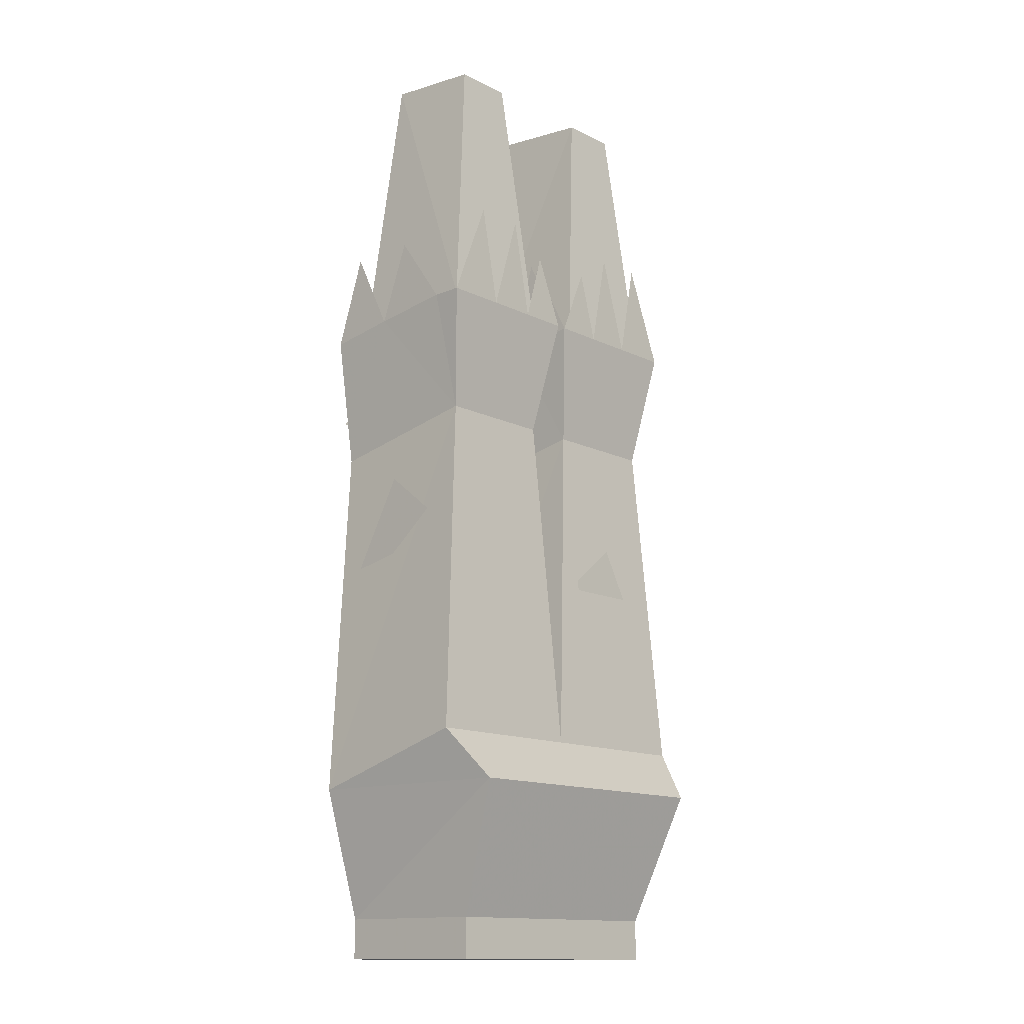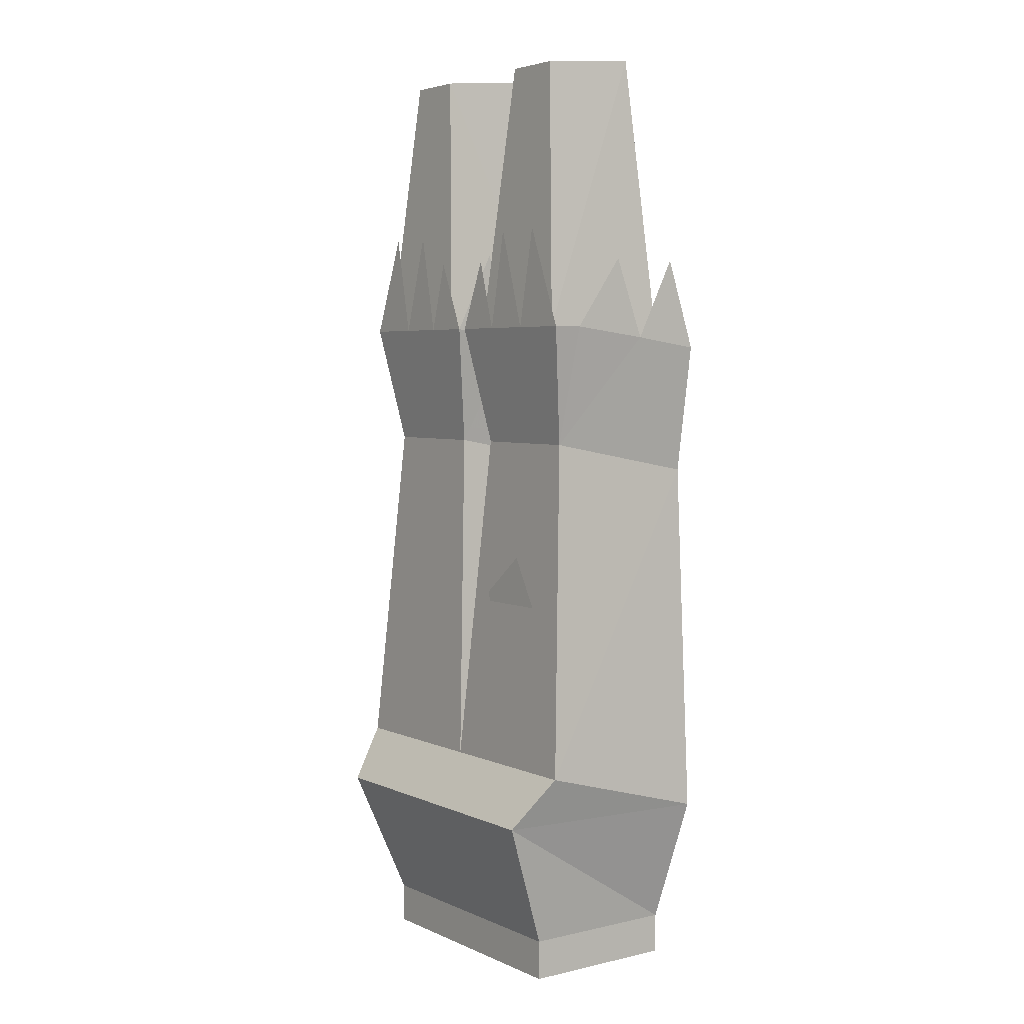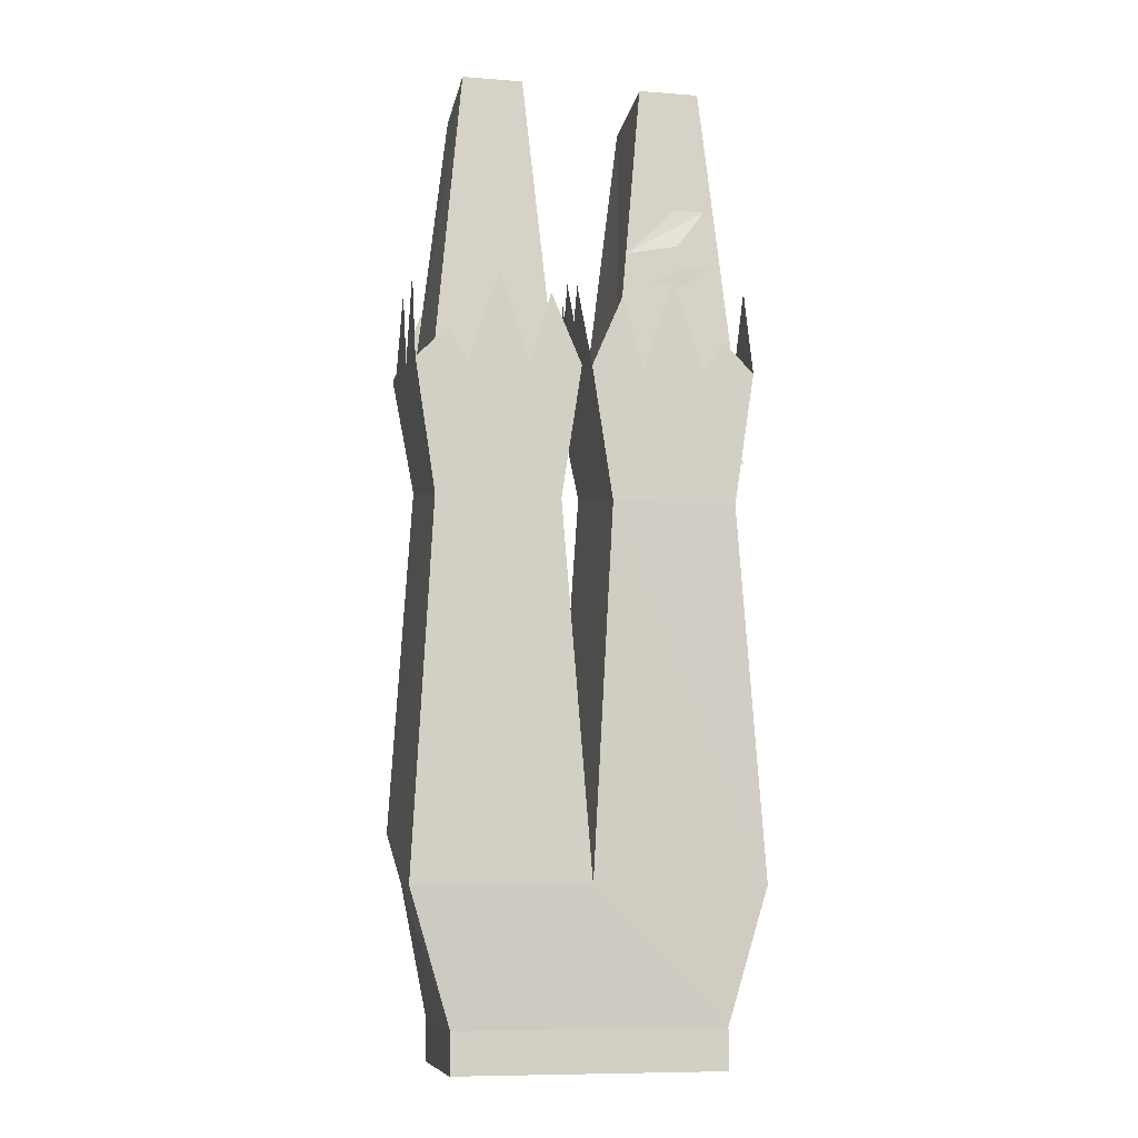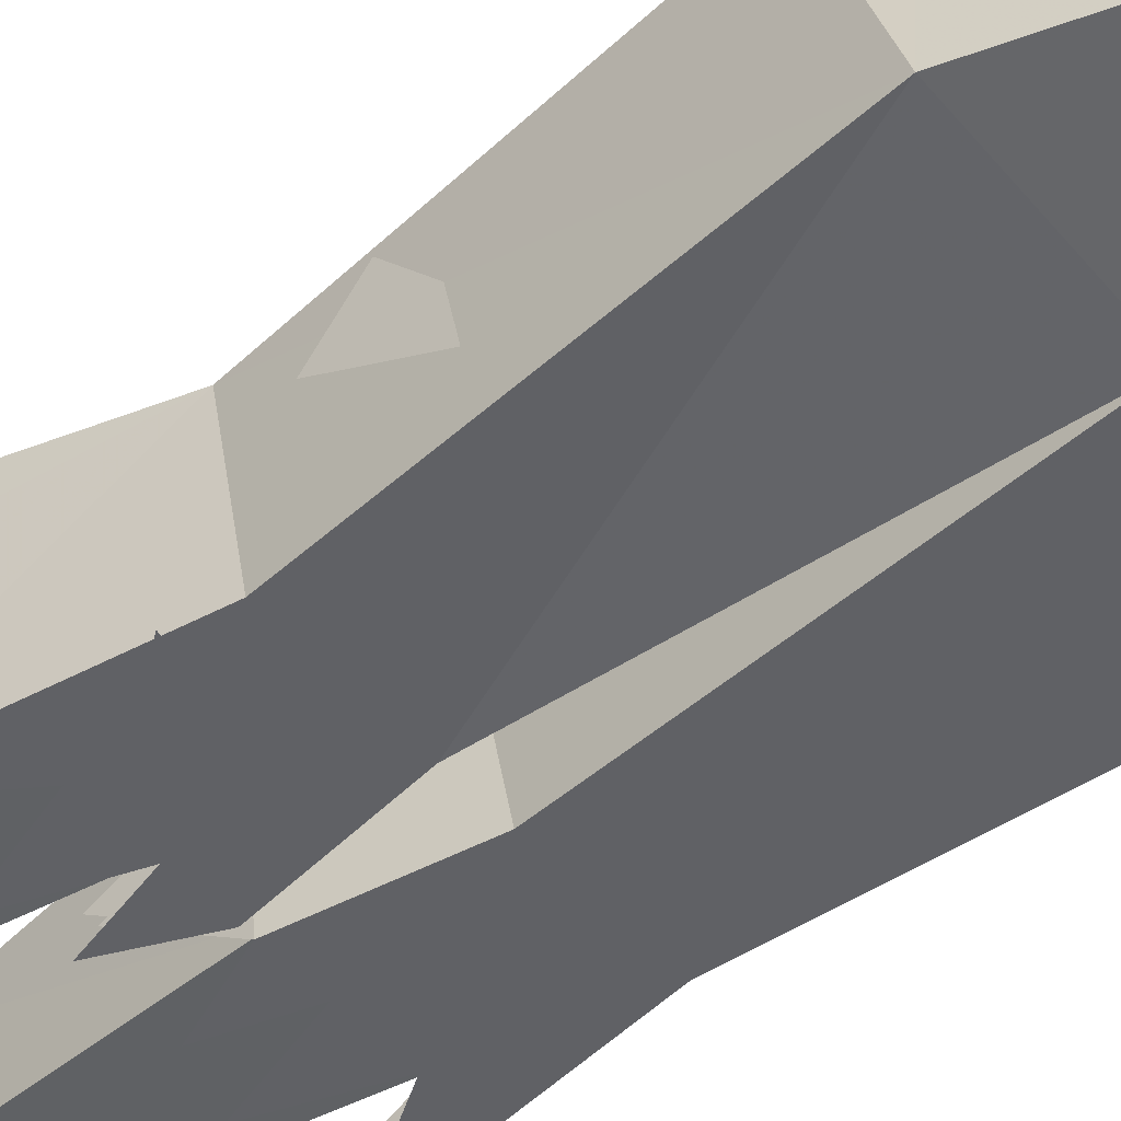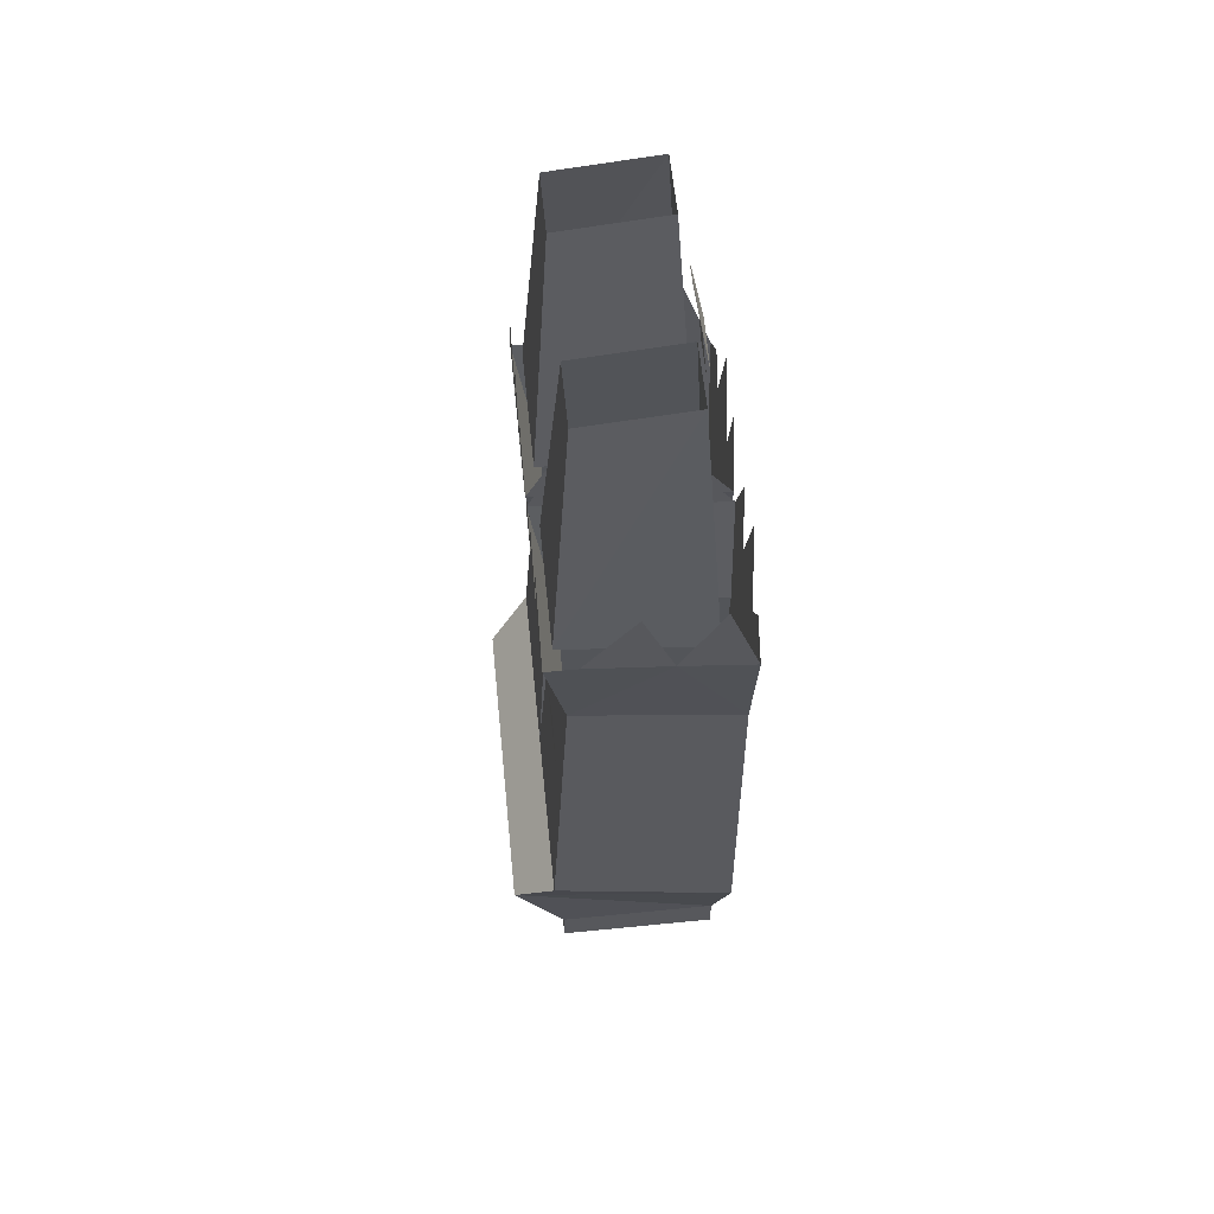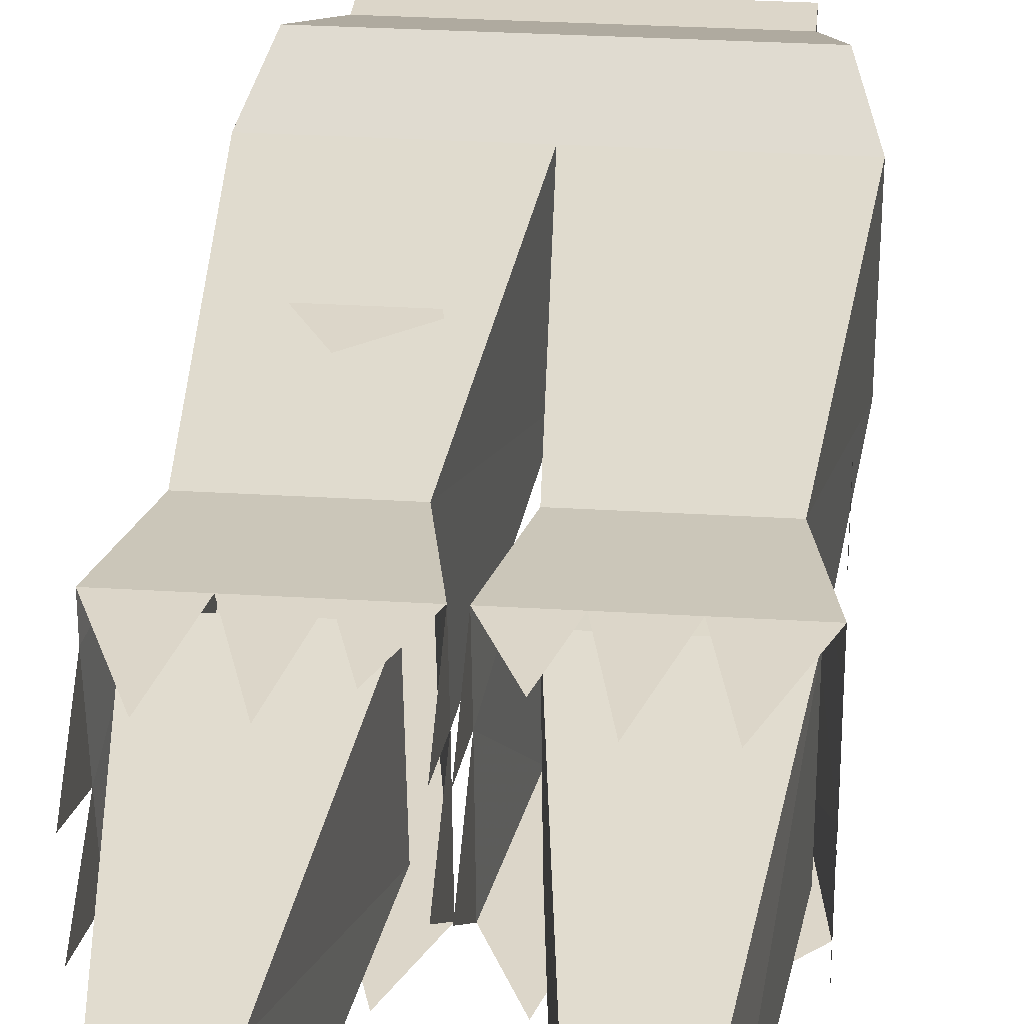
<metadata>
{"format":"obj","ext":"obj","renderer":"f3d","projection":"perspective","resolution":1024,"background":"white","views":[{"elev":-14.0,"azim":-47.1,"up":"+Y"},{"elev":4.4,"azim":53.8,"up":"+Y"},{"elev":-8.8,"azim":168.3,"up":"+Y"},{"elev":-48.8,"azim":-50.6,"up":"+Z"},{"elev":60.1,"azim":84.2,"up":"+Y"},{"elev":30.2,"azim":-174.9,"up":"+Z"}]}
</metadata>
<code>
o npc/gardener_ghost/4
v 13 -114 -8
v 13 -110 8
v 13 -114 8
v -13 -114 8
v -13 -114 -8
v -13 -110 -8
v 13 -110 -8
v 15 -97 13
v -13 -110 8
v -15 -97 13
v -17 -97 -8
v 0 -97 -9
v 17 -97 -9
v 17 -92 9
v 0 -92 9
v -17 -92 9
v -14 -58 7
v -14 -61 -9
v -2 -61 -9
v 3 -58 7
v 3 -61 -9
v 15 -61 -9
v 15 -58 7
v -2 -58 7
v 0 -47 2
v 0 -46 9
v -5 -46 9
v -10 -46 9
v -16 -46 9
v -16 -46 6
v -16 -47 -2
v -16 -48 -9
v -11 -48 -9
v -5 -48 -9
v 0 -48 -9
v 0 -38 -2
v 1 -48 -9
v 4 -41 -9
v 6 -48 -9
v 1 -47 2
v 1 -38 -2
v 9 -39 -9
v 12 -48 -9
v 14 -45 -9
v 17 -48 -9
v 17 -47 -2
v 17 -46 6
v 17 -46 9
v 11 -46 9
v 6 -46 9
v 1 -46 9
v 17 -39 -6
v 17 -39 1
v 13 -36 9
v 8 -36 9
v 4 -39 9
v 1 -38 5
v 15 -46 8
v 12 -19 6
v 6 -19 6
v 3 -46 8
v 3 -48 -6
v 6 -18 -4
v 12 -18 -4
v 15 -48 -6
v -6 -19 6
v -12 -19 6
v -15 -46 8
v -3 -46 8
v -3 -48 -6
v -6 -18 -4
v -12 -18 -4
v -15 -48 -6
v 6 -84 8
v 14 -79 8
v 9 -70 8
v 4 -74 8
v 5 -82 -9
v 6 -75 -9
v 11 -71 -9
v 9 -78 -9
v 15 -77 -4
v 15 -77 1
v 15 -82 6
v 15 -81 1
v 15 -83 -4
v 15 -83 0
v 15 -85 4
v 15 -85 0
v -10 -71 7
v -4 -72 7
v -8 -67 7
v -14 -67 7
v -16 -69 5
v -16 -65 0
v -16 -74 -5
v -16 -73 0
v -12 -31 -6
v -9 -31 -6
v -4 -36 -7
v -9 -35 -7
v -12 -37 -7
v -10 -37 -7
v -6 -39 -7
v -10 -39 -7
v -7 -49 -9
v -5 -55 -9
v -15 -57 -9
v -12 -53 -9
v 3 -52 -9
v 8 -48 -9
v 13 -57 -9
v 8 -56 -9
v -3 -41 -9
v -8 -39 -9
v -13 -45 -9
v -16 -39 -6
v -16 -39 1
v -12 -36 9
v -7 -36 9
v -3 -39 9
v 0 -38 5
f 1 2 3
f 1 3 4
f 1 4 5
f 1 5 6
f 1 6 7
f 1 7 2
f 2 7 8
f 2 8 9
f 2 9 3
f 3 9 4
f 4 9 5
f 5 9 6
f 6 9 10
f 6 10 11
f 6 11 12
f 6 12 7
f 7 12 13
f 7 13 8
f 8 13 14
f 8 14 15
f 8 15 10
f 8 10 9
f 15 16 10
f 10 16 11
f 11 16 17
f 11 17 18
f 11 18 19
f 11 19 12
f 12 19 15
f 12 15 20
f 12 20 21
f 12 21 22
f 12 22 13
f 13 22 14
f 14 22 23
f 14 23 20
f 14 20 15
f 15 24 17
f 15 17 16
f 19 24 15
f 24 19 25
f 24 25 26
f 24 26 27
f 24 27 28
f 24 28 17
f 17 28 29
f 17 29 30
f 17 30 31
f 17 31 18
f 18 31 32
f 18 32 33
f 18 33 34
f 18 34 19
f 19 34 35
f 19 35 25
f 25 35 36
f 37 38 39
f 37 39 21
f 37 21 40
f 37 40 41
f 39 42 43
f 39 43 22
f 39 22 21
f 43 44 45
f 43 45 22
f 22 45 46
f 22 46 23
f 23 46 47
f 23 47 48
f 23 48 49
f 23 49 50
f 23 50 20
f 20 50 51
f 20 51 40
f 20 40 21
f 45 52 46
f 46 53 47
f 48 54 49
f 49 55 50
f 50 56 51
f 51 57 40
f 58 59 60
f 58 60 61
f 61 60 62
f 62 60 63
f 62 63 64
f 62 64 65
f 65 64 58
f 58 64 59
f 66 67 68
f 66 68 69
f 66 69 70
f 66 70 71
f 71 70 72
f 72 70 73
f 72 73 68
f 72 68 67
f 74 75 76
f 74 76 77
f 78 79 80
f 78 80 81
f 82 83 84
f 82 84 85
f 86 87 88
f 86 88 89
f 90 91 92
f 90 92 93
f 94 95 96
f 94 96 97
f 98 99 100
f 98 100 101
f 102 103 104
f 102 104 105
f 106 107 108
f 106 108 109
f 110 111 112
f 110 112 113
f 34 114 35
f 33 115 34
f 32 116 33
f 31 117 32
f 30 118 31
f 28 119 29
f 27 120 28
f 26 121 27
f 25 122 26

</code>
